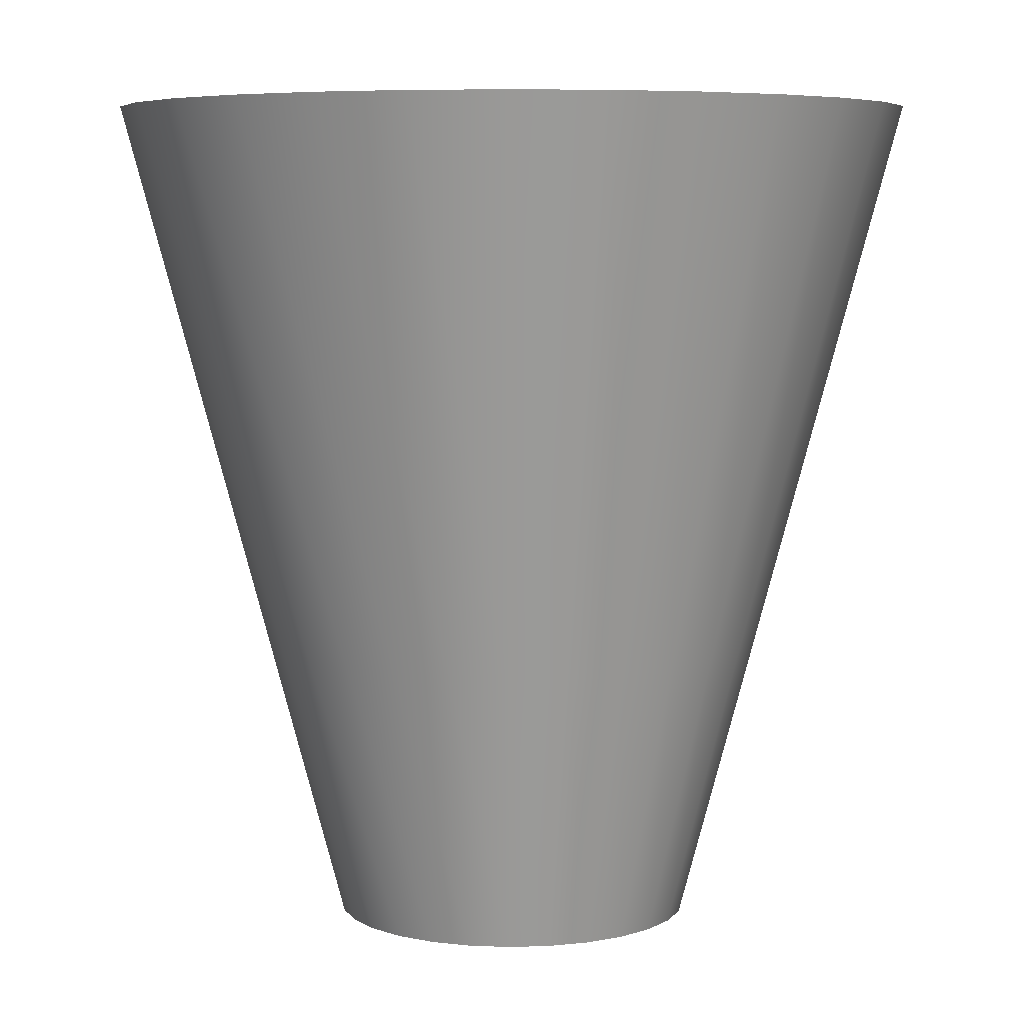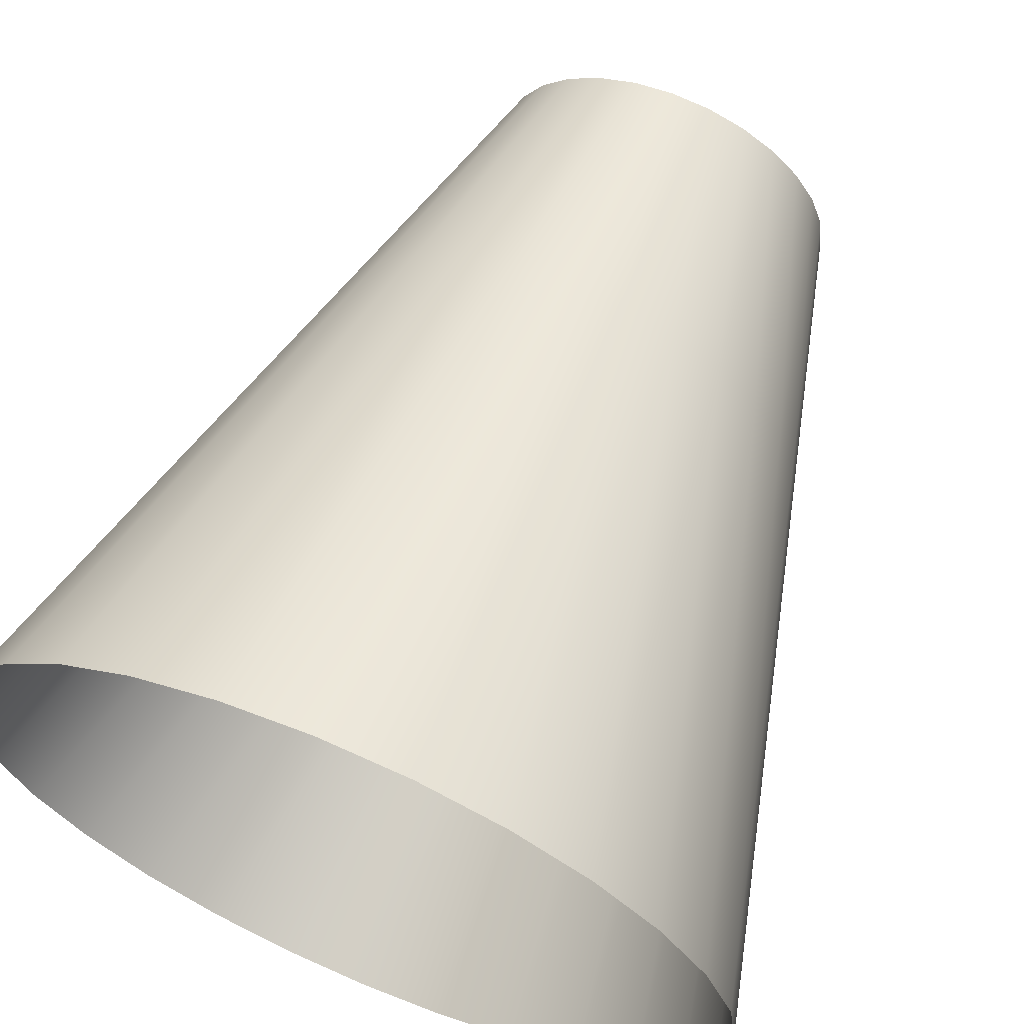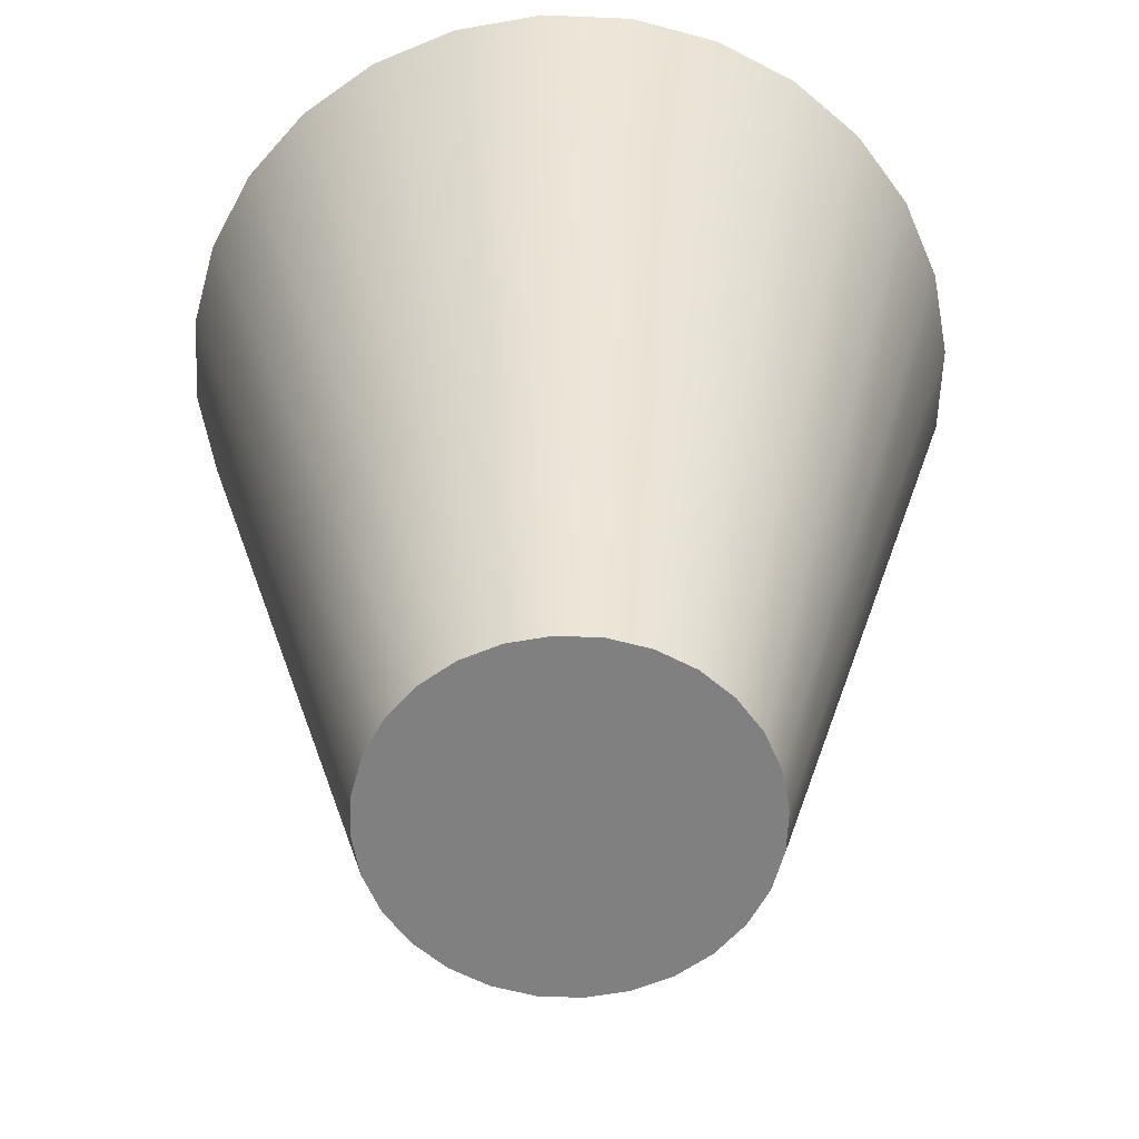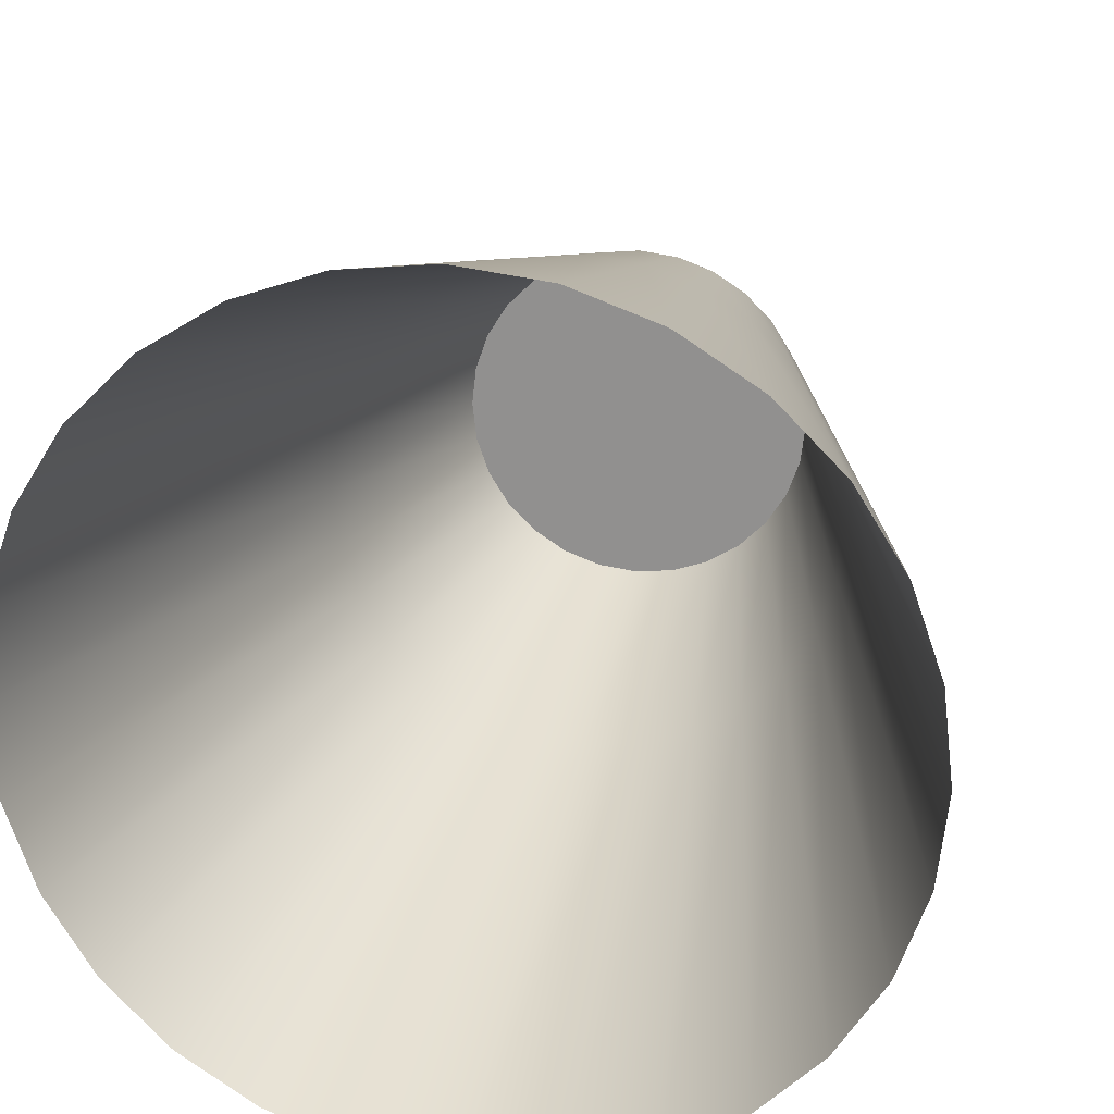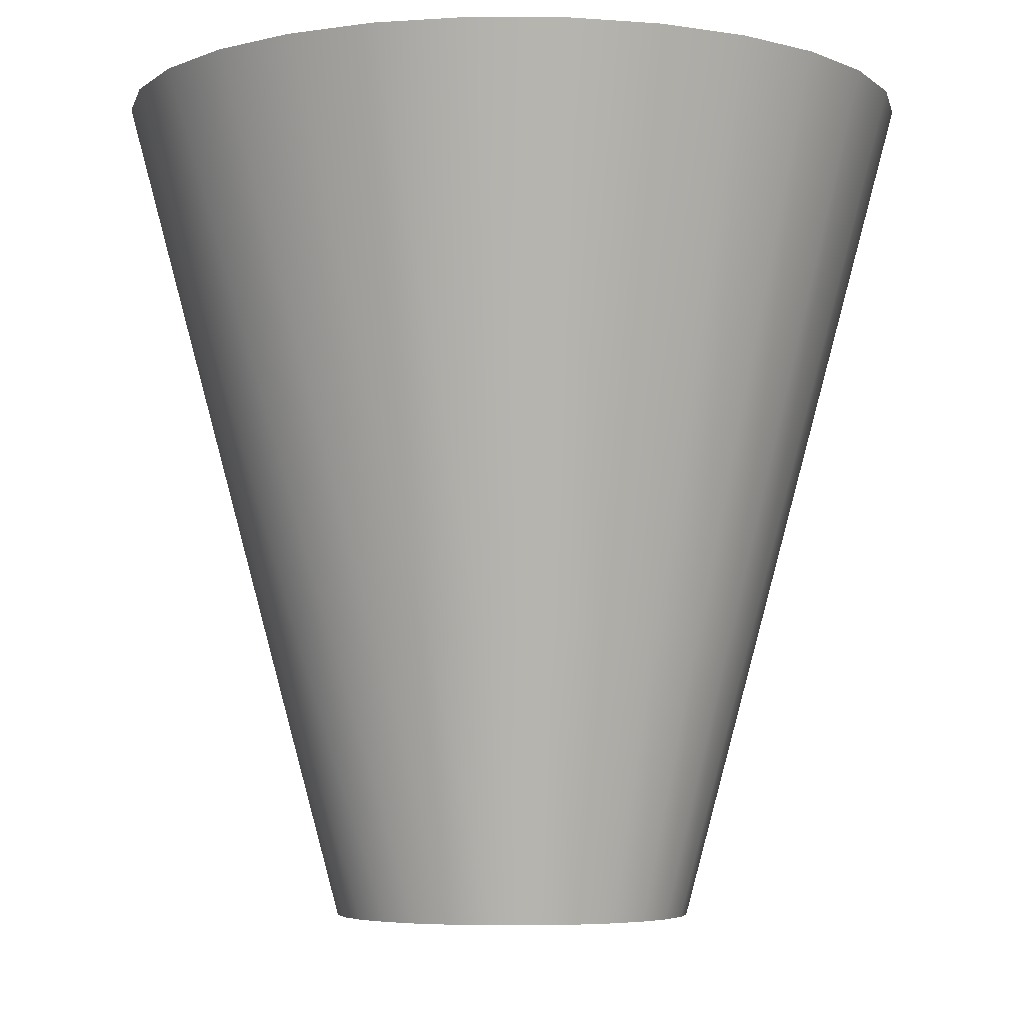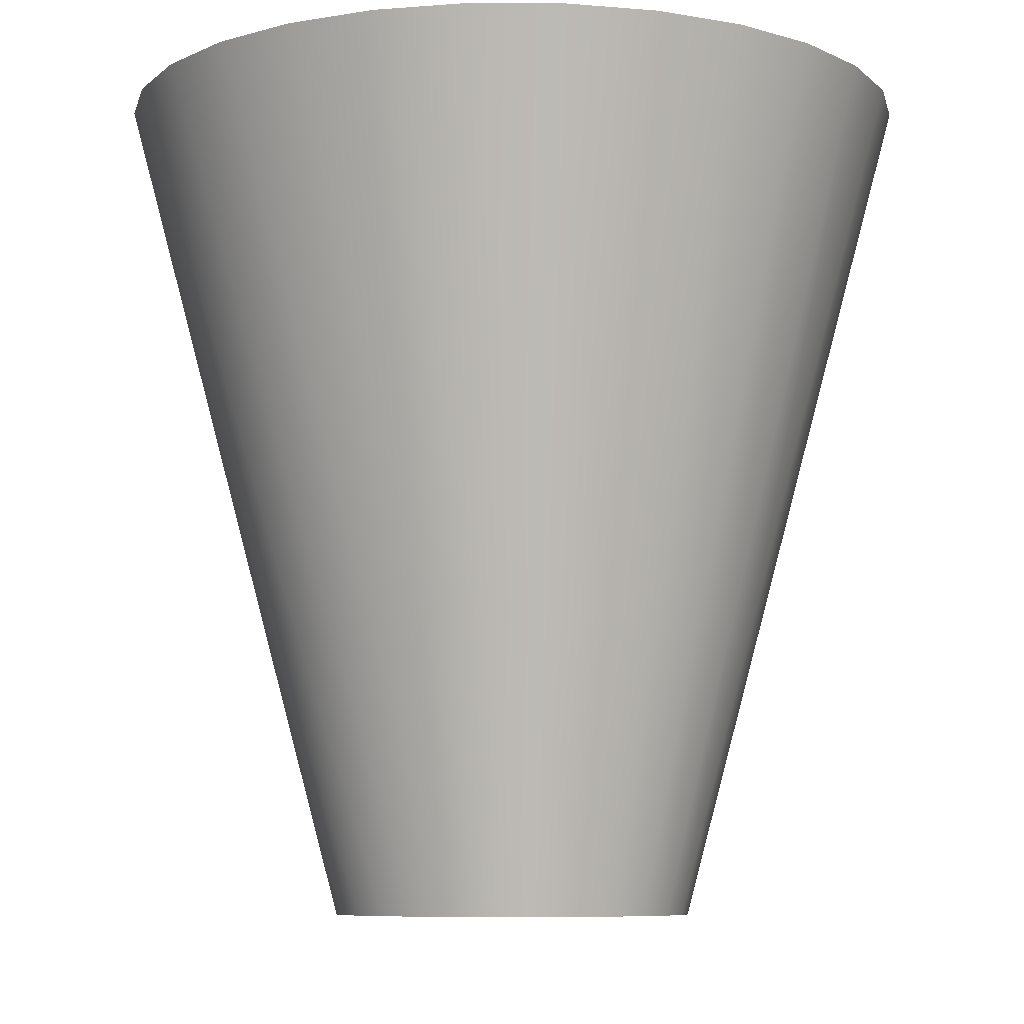
<metadata>
{"format":"obj","ext":"obj","renderer":"f3d","projection":"perspective","resolution":1024,"background":"white","views":[{"elev":6.2,"azim":-153.5,"up":"+Y"},{"elev":65.5,"azim":-157.1,"up":"+Z"},{"elev":-60.1,"azim":-21.8,"up":"+Y"},{"elev":21.8,"azim":-168.2,"up":"+Z"},{"elev":-5.1,"azim":108.6,"up":"+Y"},{"elev":-7.9,"azim":-174.0,"up":"+Y"}]}
</metadata>
<code>
o LIQUIDO__parete_intermedia
v -0.4009 1.4 -0.3197
v 0.3197 1.4 0.4009
v -0 1.4 -0.5128
v -0.3197 1.4 -0.4009
v 0.2225 1.4 -0.462
v 0.5128 1.4 -0
v -0.1141 1.4 0.4999
v -0.2225 1.4 0.462
v -0.5128 1.4 0
v 0.2225 1.4 0.462
v -0.4999 1.4 0.1141
v 0.3197 1.4 -0.4009
v 0.4999 1.4 0.1141
v -0.2225 1.4 -0.462
v -0.3197 1.4 0.4009
v -0.4999 1.4 -0.1141
v 0.1141 1.4 0.4999
v 0.4009 1.4 -0.3197
v 0.462 1.4 0.2225
v -0.1141 1.4 -0.4999
v -0.4009 1.4 0.3197
v -0.462 1.4 -0.2225
v -0 1.4 0.5128
v 0.462 1.4 -0.2225
v 0.4009 1.4 0.3197
v -0.462 1.4 0.2225
v 0.1141 1.4 -0.4999
v 0.4999 1.4 -0.1141
v -0.2038 0.6975 -0.2555
v 0.1418 0.6975 -0.2945
v 0.3268 0.6975 -0
v -0.07273 0.6975 0.3186
v -0.1418 0.6975 0.2945
v -0.3268 0.6975 0
v 0.1418 0.6975 0.2945
v -0.3186 0.6975 0.07273
v 0.2038 0.6975 -0.2555
v 0.3186 0.6975 0.07273
v -0.1418 0.6975 -0.2945
v -0.2038 0.6975 0.2555
v -0.3186 0.6975 -0.07273
v 0.07273 0.6975 0.3186
v 0.2555 0.6975 -0.2038
v 0.2945 0.6975 0.1418
v -0.07273 0.6975 -0.3186
v -0.2555 0.6975 0.2038
v -0.2945 0.6975 -0.1418
v -0 0.6975 0.3268
v 0.2945 0.6975 -0.1418
v 0.2555 0.6975 0.2038
v -0.2945 0.6975 0.1418
v 0.07273 0.6975 -0.3186
v 0.3186 0.6975 -0.07273
v -0.2555 0.6975 -0.2038
v 0.2038 0.6975 0.2555
v -0 0.6975 -0.3268
f 50 25 2 55
f 47 22 1 54
f 44 19 25 50
f 41 16 22 47
f 38 13 19 44
f 34 9 16 41
f 31 6 13 38
f 36 11 9 34
f 53 28 6 31
f 51 26 11 36
f 49 24 28 53
f 46 21 26 51
f 43 18 24 49
f 40 15 21 46
f 37 12 18 43
f 33 8 15 40
f 30 5 12 37
f 32 7 8 33
f 52 27 5 30
f 48 23 7 32
f 45 20 3 56
f 56 3 27 52
f 42 17 23 48
f 39 14 20 45
f 35 10 17 42
f 29 4 14 39
f 55 2 10 35
f 54 1 4 29
o LIQUIDO__base
v 0.05128 0.333 -0.2247
v 0.09998 0.333 -0.2076
v -0 0.333 -0
v -0 0.333 0.2304
v -0.05128 0.333 0.2247
v -0.05128 0.333 -0.2247
v -0 0.333 -0.2304
v 0.05128 0.333 0.2247
v -0.09998 0.333 -0.2076
v 0.09998 0.333 0.2076
v -0.1437 0.333 -0.1802
v 0.1437 0.333 0.1802
v 0.1802 0.333 0.1437
v 0.1437 0.333 -0.1802
v 0.1802 0.333 -0.1437
v -0.09998 0.333 0.2076
v -0.1437 0.333 0.1802
v 0.2247 0.333 0.05128
v 0.2076 0.333 0.09998
v -0.2247 0.333 -0.05128
v -0.2076 0.333 -0.09998
v -0.1802 0.333 -0.1437
v -0.1802 0.333 0.1437
v 0.2076 0.333 -0.09998
v -0.2076 0.333 0.09998
v 0.2247 0.333 -0.05128
v -0.2247 0.333 0.05128
v 0.2304 0.333 -0
v -0.2304 0.333 -0
f 57 58 59
f 60 61 59
f 62 63 59
f 63 57 59
f 64 60 59
f 65 62 59
f 66 64 59
f 67 65 59
f 68 66 59
f 69 68 59
f 70 71 59
f 72 73 59
f 58 70 59
f 61 72 59
f 74 75 59
f 76 77 59
f 75 69 59
f 77 78 59
f 78 67 59
f 73 79 59
f 71 80 59
f 79 81 59
f 80 82 59
f 81 83 59
f 82 84 59
f 83 85 59
f 84 74 59
f 85 76 59
o LIQUIDO__parete_inferiore
v -0.1802 0.333 -0.1437
v -0.1437 0.333 -0.1802
v 0.1437 0.333 0.1802
v 0.09998 0.333 0.2076
v -0.09998 0.333 -0.2076
v 0.05128 0.333 0.2247
v -0.05128 0.333 -0.2247
v -0 0.333 0.2304
v -0 0.333 -0.2304
v 0.05128 0.333 -0.2247
v -0.05128 0.333 0.2247
v 0.09998 0.333 -0.2076
v -0.09998 0.333 0.2076
v 0.1437 0.333 -0.1802
v -0.1437 0.333 0.1802
v 0.1802 0.333 -0.1437
v -0.1802 0.333 0.1437
v 0.2076 0.333 -0.09998
v -0.2076 0.333 0.09998
v 0.2247 0.333 -0.05128
v -0.2247 0.333 0.05128
v 0.2304 0.333 -0
v -0.2304 0.333 -0
v 0.2247 0.333 0.05128
v -0.2247 0.333 -0.05128
v 0.2076 0.333 0.09998
v -0.2076 0.333 -0.09998
v 0.1802 0.333 0.1437
v -0.2038 0.6975 -0.2555
v 0.1418 0.6975 -0.2945
v 0.3268 0.6975 -0
v -0.07273 0.6975 0.3186
v -0.1418 0.6975 0.2945
v -0.3268 0.6975 0
v 0.1418 0.6975 0.2945
v -0.3186 0.6975 0.07273
v 0.2038 0.6975 -0.2555
v 0.3186 0.6975 0.07273
v -0.1418 0.6975 -0.2945
v -0.2038 0.6975 0.2555
v -0.3186 0.6975 -0.07273
v 0.07273 0.6975 0.3186
v 0.2555 0.6975 -0.2038
v 0.2945 0.6975 0.1418
v -0.07273 0.6975 -0.3186
v -0.2555 0.6975 0.2038
v -0.2945 0.6975 -0.1418
v -0 0.6975 0.3268
v 0.2945 0.6975 -0.1418
v 0.2555 0.6975 0.2038
v -0.2945 0.6975 0.1418
v 0.07273 0.6975 -0.3186
v 0.3186 0.6975 -0.07273
v -0.2555 0.6975 -0.2038
v 0.2038 0.6975 0.2555
v -0 0.6975 -0.3268
f 86 139 114 87
f 88 140 120 89
f 87 114 124 90
f 89 120 127 91
f 90 124 130 92
f 91 127 133 93
f 94 141 137 95
f 92 130 141 94
f 93 133 117 96
f 95 137 115 97
f 96 117 118 98
f 97 115 122 99
f 98 118 125 100
f 99 122 128 101
f 100 125 131 102
f 101 128 134 103
f 102 131 136 104
f 103 134 138 105
f 104 136 121 106
f 105 138 116 107
f 106 121 119 108
f 107 116 123 109
f 108 119 126 110
f 109 123 129 111
f 110 126 132 112
f 111 129 135 113
f 112 132 139 86
f 113 135 140 88

</code>
